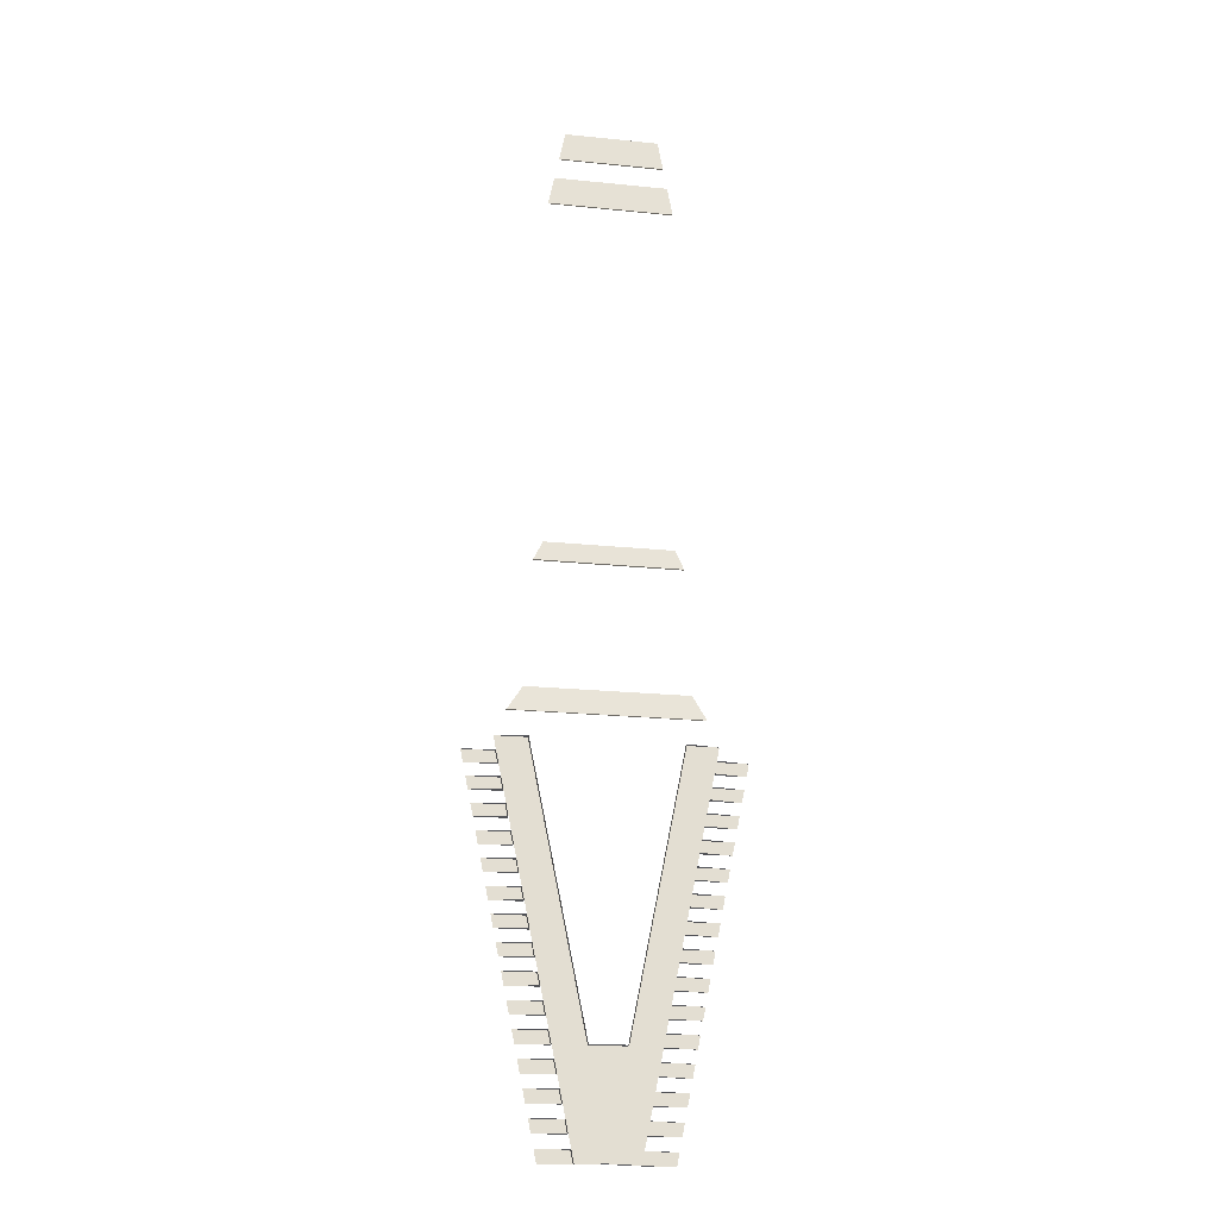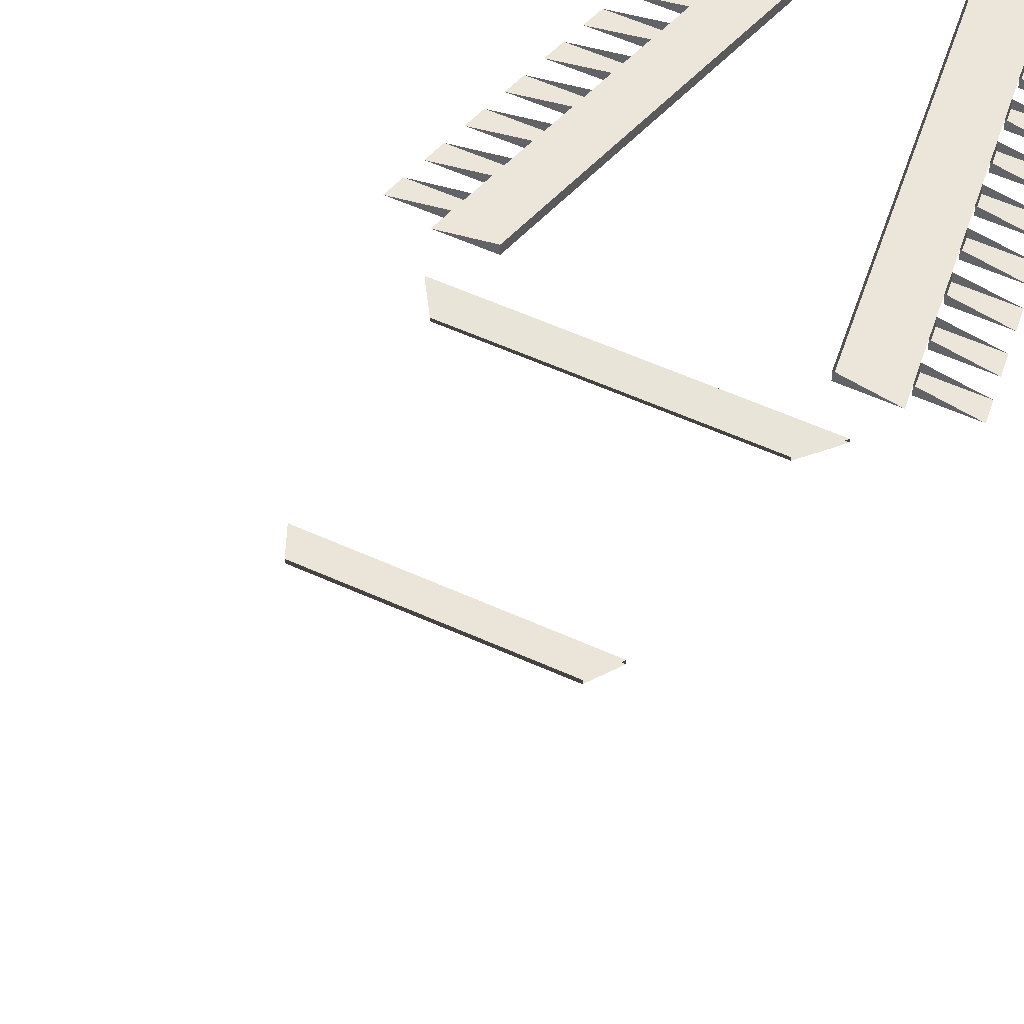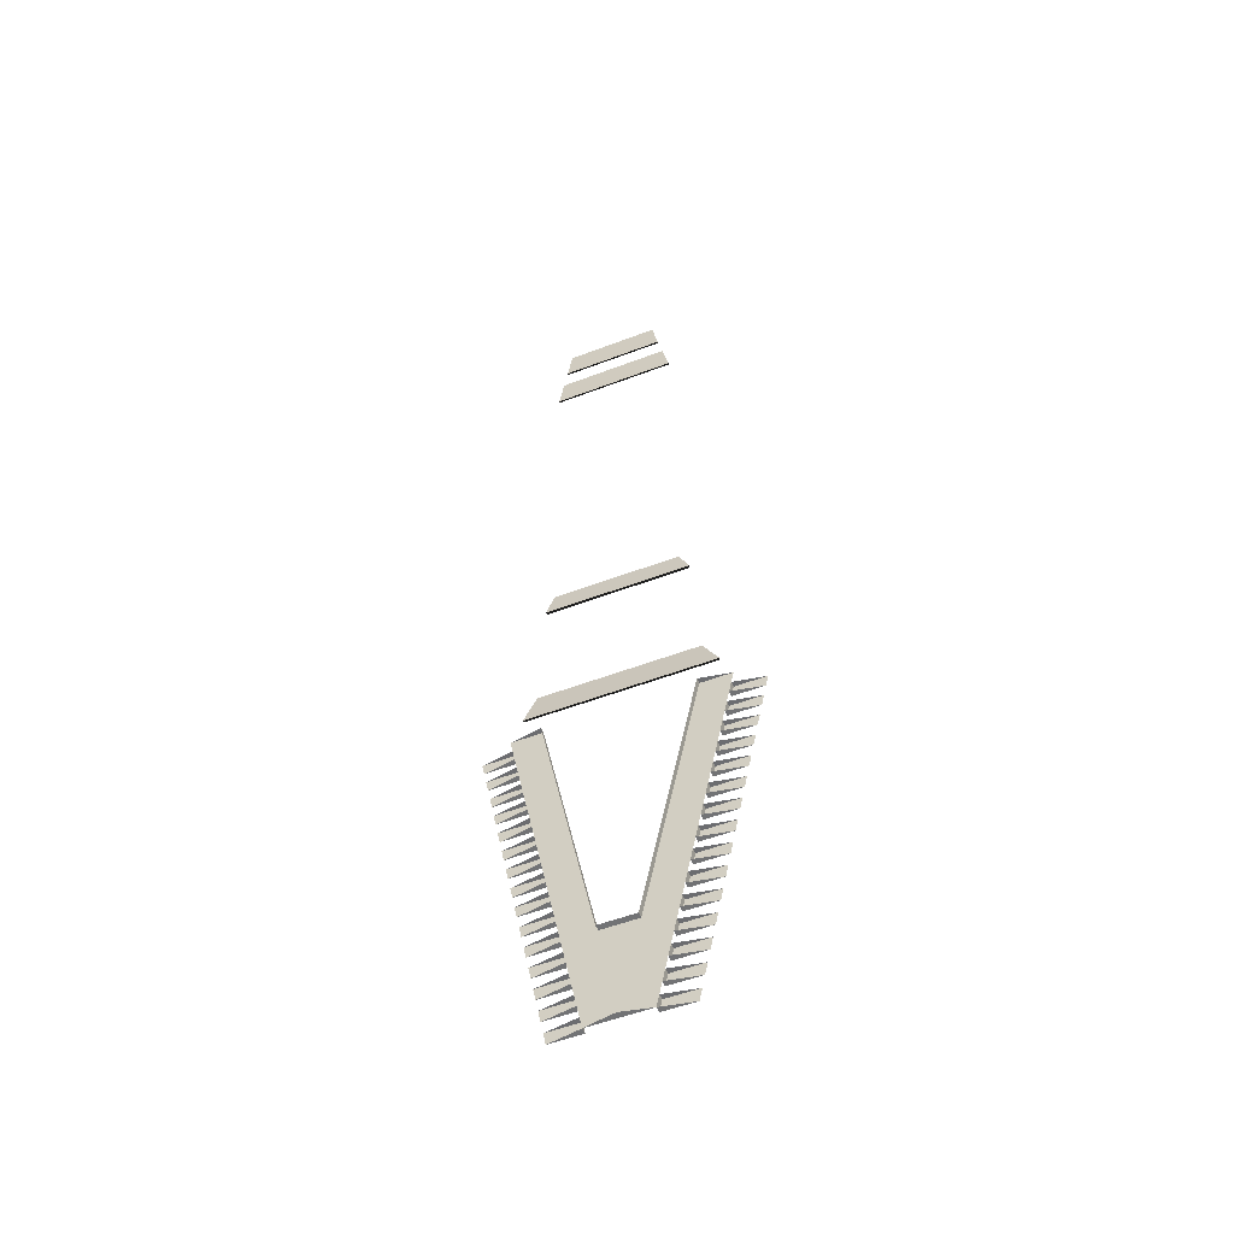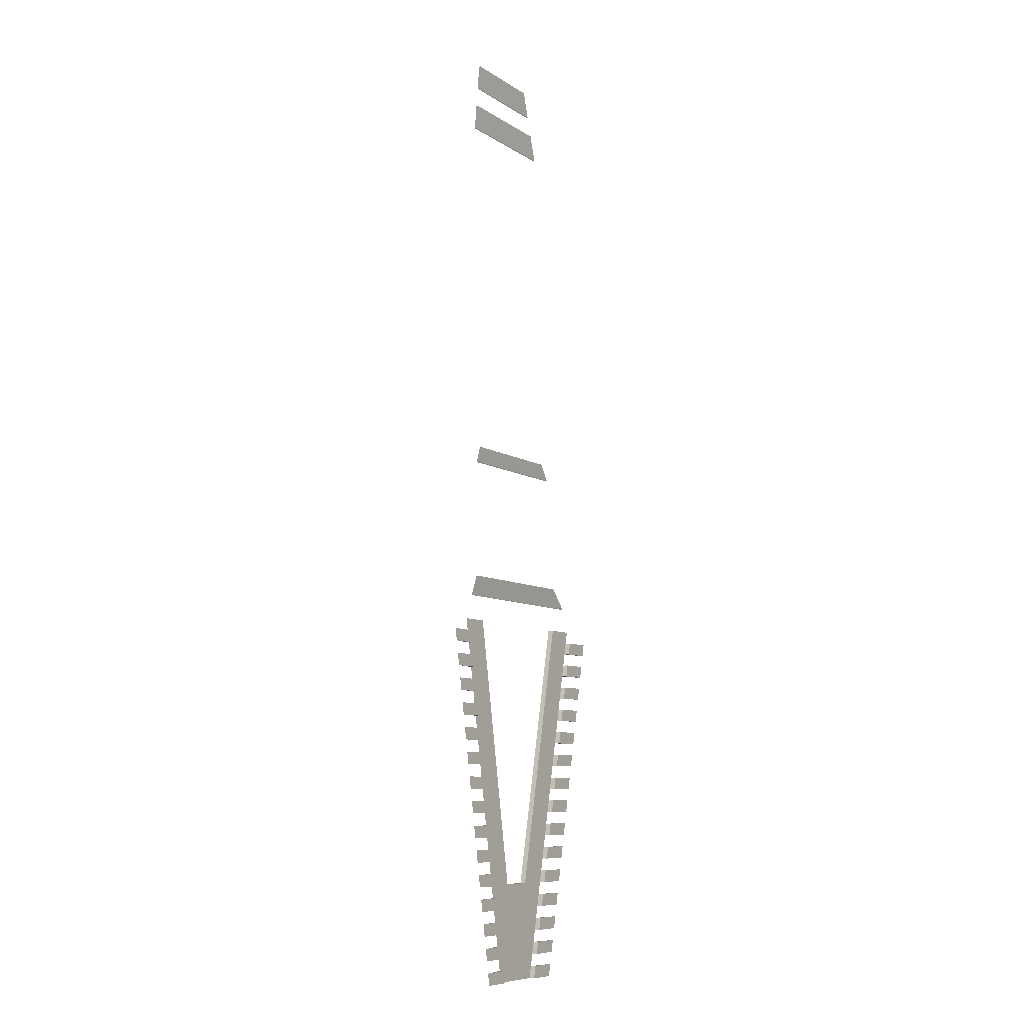
<metadata>
{"format":"obj","ext":"obj","renderer":"f3d","projection":"perspective","resolution":1024,"background":"white","views":[{"elev":-21.5,"azim":169.9,"up":"+Z"},{"elev":47.8,"azim":28.2,"up":"+Y"},{"elev":-54.9,"azim":-158.2,"up":"+Z"},{"elev":-8.7,"azim":-58.3,"up":"+Z"}]}
</metadata>
<code>
v  -11.78 42.48 -288
v  10.46 42.48 -288
v  10.46 42.78 -288
v  -11.78 42.78 -288
v  -9.828 43.06 -278.2
v  8.509 43.06 -278.2
v  8.509 43.36 -278.2
v  -9.828 43.36 -278.2
v  9.614 42.73 -283.8
v  -10.93 42.73 -283.8
v  -10.93 43.03 -283.8
v  9.614 43.03 -283.8
v  13.28 40.1 -367.3
v  -14.6 40.1 -367.3
v  -14.6 40.57 -367.3
v  13.28 40.57 -367.3
v  11.57 42.15 -293.5
v  -12.88 42.15 -293.5
v  -12.88 42.45 -293.5
v  11.57 42.45 -293.5
v  -12.88 40.49 -363.9
v  11.57 40.49 -363.9
v  11.57 40.96 -363.9
v  -12.88 40.96 -363.9
v  14.62 39.68 -391.4
v  -15.94 39.68 -391.4
v  -15.94 39.29 -391.4
v  14.62 39.29 -391.4
v  -18.78 39.07 -395.6
v  17.46 39.07 -395.6
v  17.46 38.68 -395.6
v  -18.78 38.68 -395.6
v  14.76 38.05 -425
v  14.77 39.15 -425
v  20.88 38.05 -425
v  18.18 38.94 -407.9
v  18.18 37.84 -407.9
v  24.3 37.84 -407.9
v  17.69 37.87 -410.4
v  17.7 38.97 -410.3
v  23.81 37.87 -410.4
v  17.2 39 -412.8
v  17.2 37.9 -412.8
v  23.32 37.9 -412.8
v  16.72 37.93 -415.2
v  16.72 39.03 -415.2
v  22.83 37.93 -415.2
v  16.23 39.06 -417.7
v  16.23 37.96 -417.7
v  22.34 37.96 -417.7
v  15.74 37.99 -420.1
v  15.75 39.09 -420.1
v  21.85 37.99 -420.1
v  15.25 39.12 -422.6
v  15.25 38.02 -422.6
v  21.37 38.02 -422.6
v  14.27 39.18 -427.5
v  14.27 38.08 -427.4
v  20.39 38.08 -427.4
v  13.79 38.11 -429.9
v  13.79 39.21 -429.9
v  19.9 38.11 -429.9
v  13.3 39.24 -432.3
v  13.3 38.14 -432.3
v  19.41 38.14 -432.3
v  12.81 38.17 -434.8
v  12.82 39.27 -434.7
v  18.93 38.17 -434.8
v  12.32 39.3 -437.2
v  12.32 38.2 -437.2
v  18.44 38.2 -437.2
v  11.83 38.23 -439.6
v  11.84 39.33 -439.6
v  17.95 38.23 -439.6
v  11.35 39.36 -442.1
v  11.35 38.26 -442.1
v  17.46 38.26 -442.1
v  10.86 38.29 -444.5
v  10.87 39.39 -444.5
v  16.97 38.29 -444.5
v  10.37 39.42 -447
v  10.37 38.32 -447
v  16.48 38.32 -447
v  9.882 38.35 -449.4
v  9.889 39.45 -449.4
v  16 38.35 -449.4
v  9.393 39.48 -451.9
v  9.393 38.38 -451.8
v  15.51 38.38 -451.8
v  8.905 38.41 -454.3
v  8.913 39.51 -454.3
v  15.02 38.41 -454.3
v  8.417 39.54 -456.8
v  8.417 38.44 -456.7
v  14.53 38.44 -456.7
v  7.929 38.47 -459.2
v  7.937 39.57 -459.2
v  14.04 38.47 -459.2
v  7.441 39.6 -461.6
v  7.441 38.5 -461.6
v  13.56 38.5 -461.6
v  6.953 38.53 -464.1
v  6.96 39.63 -464
v  13.07 38.53 -464.1
v  6.465 39.66 -466.5
v  6.465 38.56 -466.5
v  12.58 38.56 -466.5
v  5.976 38.59 -468.9
v  5.984 39.69 -468.9
v  12.09 38.59 -468.9
v  5.488 39.72 -471.4
v  5.488 38.62 -471.4
v  11.6 38.62 -471.4
v  5 38.65 -473.8
v  5.008 39.75 -473.8
v  11.12 38.65 -473.8
v  19.16 38.88 -403
v  19.16 37.78 -403
v  25.27 37.78 -403
v  18.67 37.81 -405.5
v  18.68 38.91 -405.4
v  24.78 37.81 -405.5
v  -19.5 37.84 -407.9
v  -19.5 38.94 -407.9
v  -25.61 37.84 -407.9
v  -19.02 38.97 -410.3
v  -19.01 37.87 -410.4
v  -25.13 37.87 -410.4
v  -18.52 37.9 -412.8
v  -18.52 39 -412.8
v  -24.64 37.9 -412.8
v  -18.04 39.03 -415.2
v  -18.03 37.93 -415.2
v  -24.15 37.93 -415.2
v  -17.55 37.96 -417.7
v  -17.55 39.06 -417.7
v  -23.66 37.96 -417.7
v  -17.07 39.09 -420.1
v  -17.06 37.99 -420.1
v  -23.17 37.99 -420.1
v  -16.57 38.02 -422.6
v  -16.57 39.12 -422.6
v  -22.69 38.02 -422.6
v  -16.09 39.15 -425
v  -16.08 38.05 -425
v  -22.2 38.05 -425
v  -15.59 38.08 -427.4
v  -15.59 39.18 -427.5
v  -21.71 38.08 -427.4
v  -15.11 39.21 -429.9
v  -15.11 38.11 -429.9
v  -21.22 38.11 -429.9
v  -14.62 38.14 -432.3
v  -14.62 39.24 -432.3
v  -20.73 38.14 -432.3
v  -14.14 39.27 -434.7
v  -14.13 38.17 -434.8
v  -20.24 38.17 -434.8
v  -13.64 38.2 -437.2
v  -13.64 39.3 -437.2
v  -19.76 38.2 -437.2
v  -13.16 39.33 -439.6
v  -13.15 38.23 -439.6
v  -19.27 38.23 -439.6
v  -12.66 38.26 -442.1
v  -12.66 39.36 -442.1
v  -18.78 38.26 -442.1
v  -12.18 39.39 -444.5
v  -12.18 38.29 -444.5
v  -18.29 38.29 -444.5
v  -11.69 38.32 -447
v  -11.69 39.42 -447
v  -17.8 38.32 -447
v  -11.21 39.45 -449.4
v  -11.2 38.35 -449.4
v  -17.32 38.35 -449.4
v  -10.71 38.38 -451.8
v  -10.71 39.48 -451.9
v  -16.83 38.38 -451.8
v  -10.23 39.51 -454.3
v  -10.22 38.41 -454.3
v  -16.34 38.41 -454.3
v  -9.736 38.44 -456.7
v  -9.736 39.54 -456.8
v  -15.85 38.44 -456.7
v  -9.256 39.57 -459.2
v  -9.248 38.47 -459.2
v  -15.36 38.47 -459.2
v  -8.76 38.5 -461.6
v  -8.76 39.6 -461.6
v  -14.88 38.5 -461.6
v  -8.279 39.63 -464
v  -8.272 38.53 -464.1
v  -14.39 38.53 -464.1
v  -7.784 38.56 -466.5
v  -7.784 39.66 -466.5
v  -13.9 38.56 -466.5
v  -7.303 39.69 -468.9
v  -7.295 38.59 -468.9
v  -13.41 38.59 -468.9
v  -6.807 38.62 -471.4
v  -6.807 39.72 -471.4
v  -12.92 38.62 -471.4
v  -6.327 39.75 -473.8
v  -6.319 38.65 -473.8
v  -12.43 38.65 -473.8
v  -20.48 37.78 -403
v  -20.48 38.88 -403
v  -26.59 37.78 -403
v  -19.99 38.91 -405.4
v  -19.99 37.81 -405.5
v  -26.1 37.81 -405.5
v  -14.86 38.85 -400.6
v  -14.86 39.94 -400.6
v  -20.97 38.85 -400.6
v  13.54 39.94 -400.6
v  13.54 38.85 -400.6
v  19.65 38.85 -400.6
v  2.798 39.51 -454.3
v  -4.117 39.51 -454.3
v  2.805 40.6 -454.3
v  -4.125 40.6 -454.3
v  -1.1 40.84 -473.8
v  -0.2194 40.84 -473.8
g Regroup040
f 1 2 3
f 1 3 4
f 5 6 7
f 5 7 8
f 9 10 11
f 9 11 12
f 13 14 15
f 13 15 16
f 17 18 19
f 17 19 20
f 21 22 23
f 21 23 24
f 25 26 27
f 25 27 28
f 29 30 31
f 29 31 32
f 16 15 24
f 16 24 23
f 13 22 21
f 13 21 14
f 4 3 20
f 4 20 19
f 2 1 18
f 2 18 17
f 8 7 12
f 8 12 11
f 6 5 10
f 6 10 9
f 29 26 25
f 29 25 30
f 28 27 32
f 28 32 31
f 33 34 35
f 36 37 38
f 39 40 41
f 42 43 44
f 45 46 47
f 48 49 50
f 51 52 53
f 54 55 56
f 57 58 59
f 60 61 62
f 63 64 65
f 66 67 68
f 69 70 71
f 72 73 74
f 75 76 77
f 78 79 80
f 81 82 83
f 84 85 86
f 87 88 89
f 90 91 92
f 93 94 95
f 96 97 98
f 99 100 101
f 102 103 104
f 105 106 107
f 108 109 110
f 111 112 113
f 114 115 116
f 117 118 119
f 120 121 122
f 123 124 125
f 126 127 128
f 129 130 131
f 132 133 134
f 135 136 137
f 138 139 140
f 141 142 143
f 144 145 146
f 147 148 149
f 150 151 152
f 153 154 155
f 156 157 158
f 159 160 161
f 162 163 164
f 165 166 167
f 168 169 170
f 171 172 173
f 174 175 176
f 177 178 179
f 180 181 182
f 183 184 185
f 186 187 188
f 189 190 191
f 192 193 194
f 195 196 197
f 198 199 200
f 201 202 203
f 204 205 206
f 207 208 209
f 210 211 212
f 213 214 215
f 216 217 218
f 115 218 217
f 115 217 219
f 220 115 219
f 220 204 115
f 215 204 220
f 215 220 213
f 41 38 37
f 41 37 39
f 47 44 43
f 47 43 45
f 53 50 49
f 53 49 51
f 35 56 55
f 35 55 33
f 62 59 58
f 62 58 60
f 68 65 64
f 68 64 66
f 74 71 70
f 74 70 72
f 80 77 76
f 80 76 78
f 86 83 82
f 86 82 84
f 92 89 88
f 92 88 90
f 98 95 94
f 98 94 96
f 104 101 100
f 104 100 102
f 110 107 106
f 110 106 108
f 116 113 112
f 116 112 114
f 122 119 118
f 122 118 120
f 123 125 128
f 123 128 127
f 129 131 134
f 129 134 133
f 135 137 140
f 135 140 139
f 141 143 146
f 141 146 145
f 147 149 152
f 147 152 151
f 153 155 158
f 153 158 157
f 159 161 164
f 159 164 163
f 165 167 170
f 165 170 169
f 171 173 176
f 171 176 175
f 177 179 182
f 177 182 181
f 183 185 188
f 183 188 187
f 189 191 194
f 189 194 193
f 195 197 200
f 195 200 199
f 201 203 206
f 201 206 205
f 207 209 212
f 207 212 211
f 201 205 204
f 201 204 202
f 195 199 198
f 195 198 196
f 189 193 192
f 189 192 190
f 37 36 40
f 37 40 39
f 43 42 46
f 43 46 45
f 49 48 52
f 49 52 51
f 55 54 34
f 55 34 33
f 58 57 61
f 58 61 60
f 64 63 67
f 64 67 66
f 70 69 73
f 70 73 72
f 76 75 79
f 76 79 78
f 82 81 85
f 82 85 84
f 88 87 91
f 88 91 90
f 94 93 97
f 94 97 96
f 100 99 103
f 100 103 102
f 106 105 109
f 106 109 108
f 112 111 115
f 112 115 114
f 118 117 121
f 118 121 120
f 126 124 123
f 126 123 127
f 132 130 129
f 132 129 133
f 138 136 135
f 138 135 139
f 144 142 141
f 144 141 145
f 150 148 147
f 150 147 151
f 156 154 153
f 156 153 157
f 162 160 159
f 162 159 163
f 168 166 165
f 168 165 169
f 174 172 171
f 174 171 175
f 180 178 177
f 180 177 181
f 186 184 183
f 186 183 187
f 210 208 207
f 210 207 211
f 216 221 219
f 216 219 217
f 222 214 213
f 222 213 220
f 204 223 224
f 204 224 115
f 220 219 221
f 220 221 222

</code>
